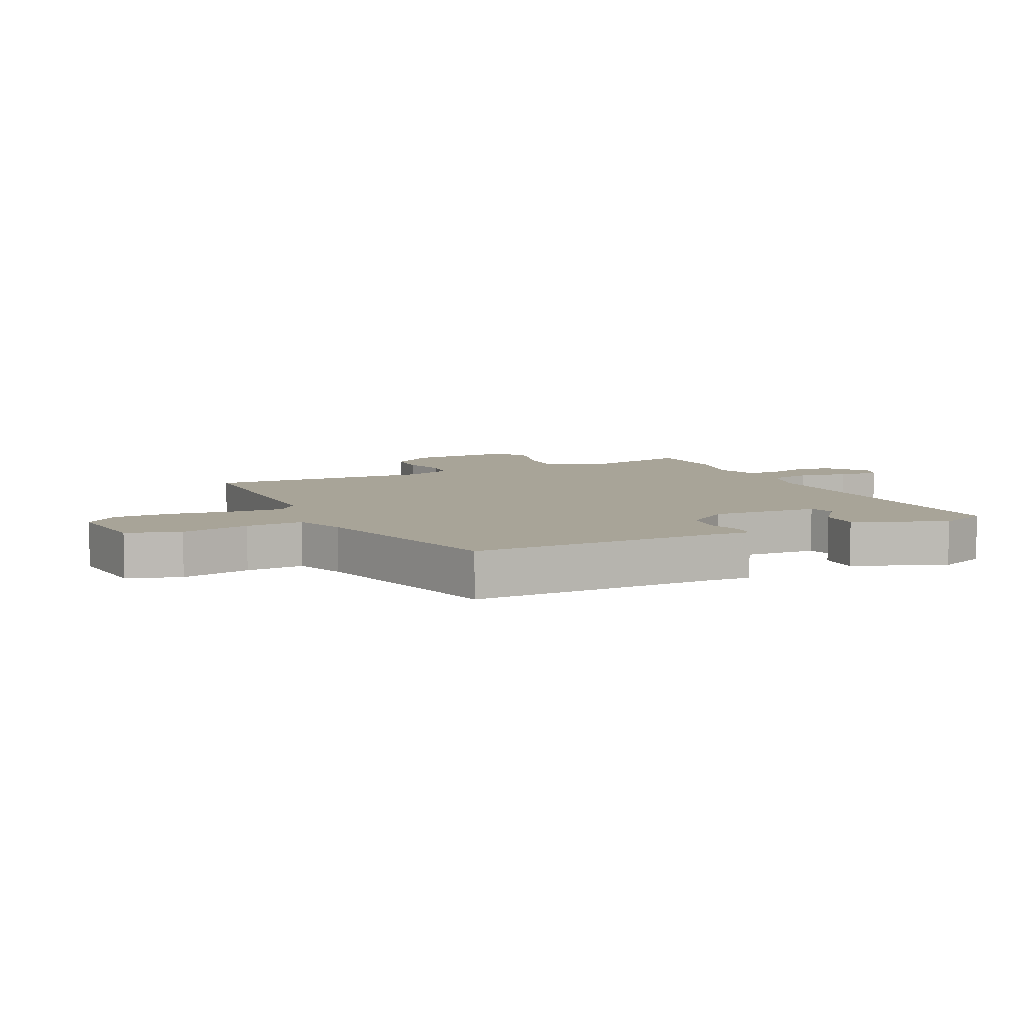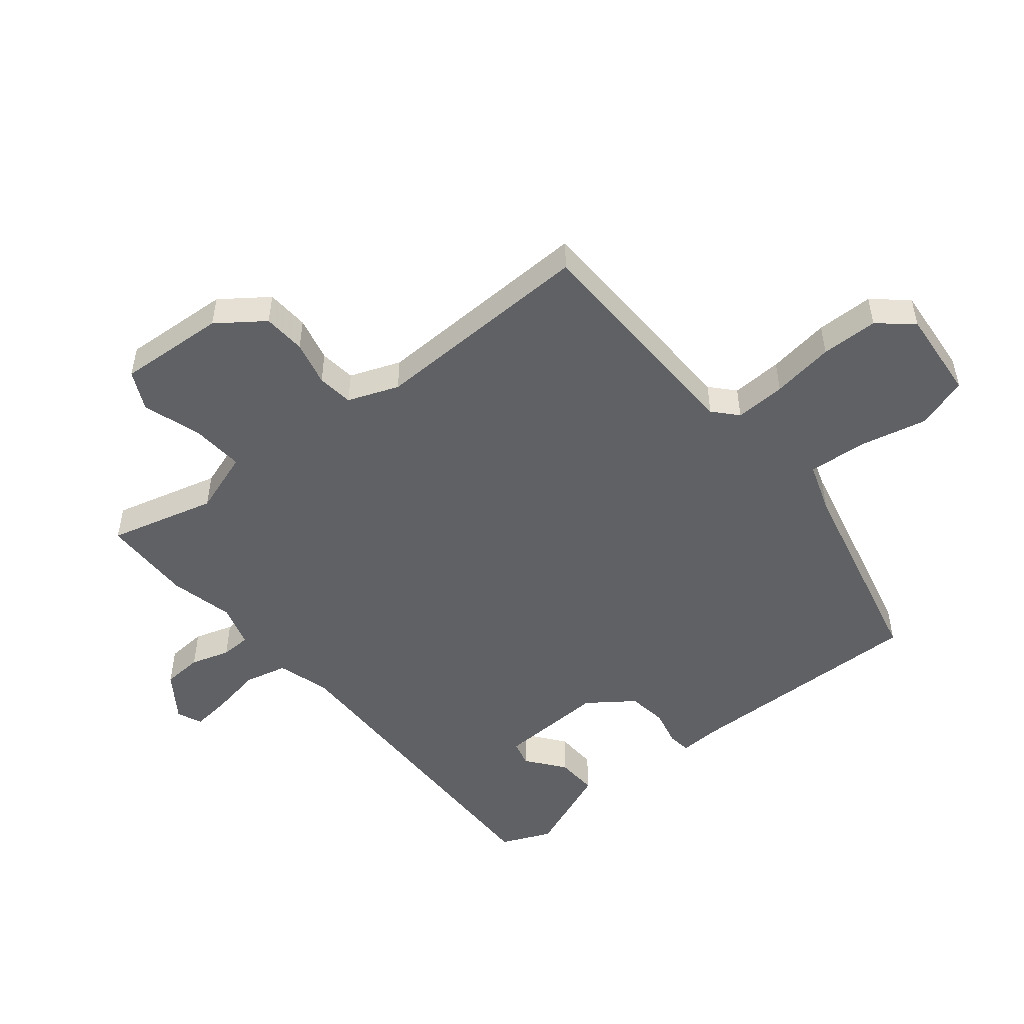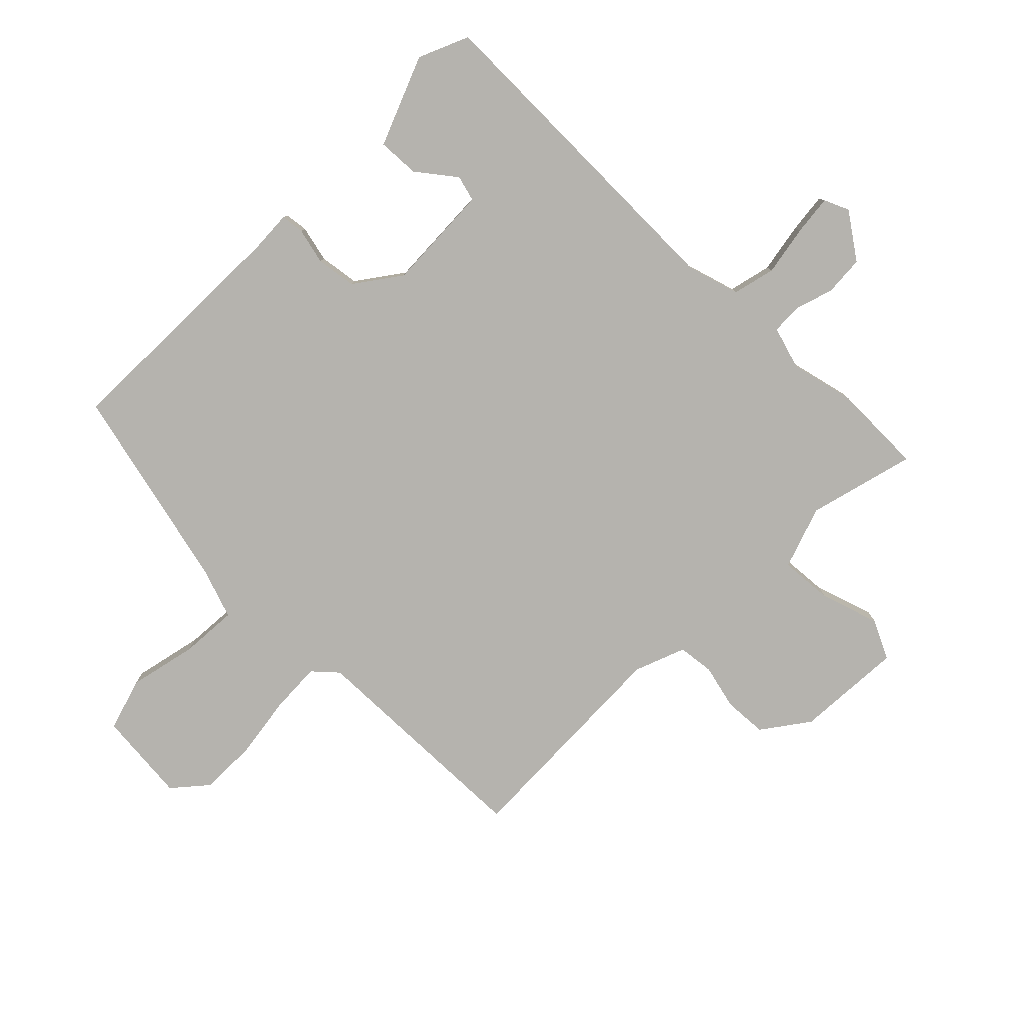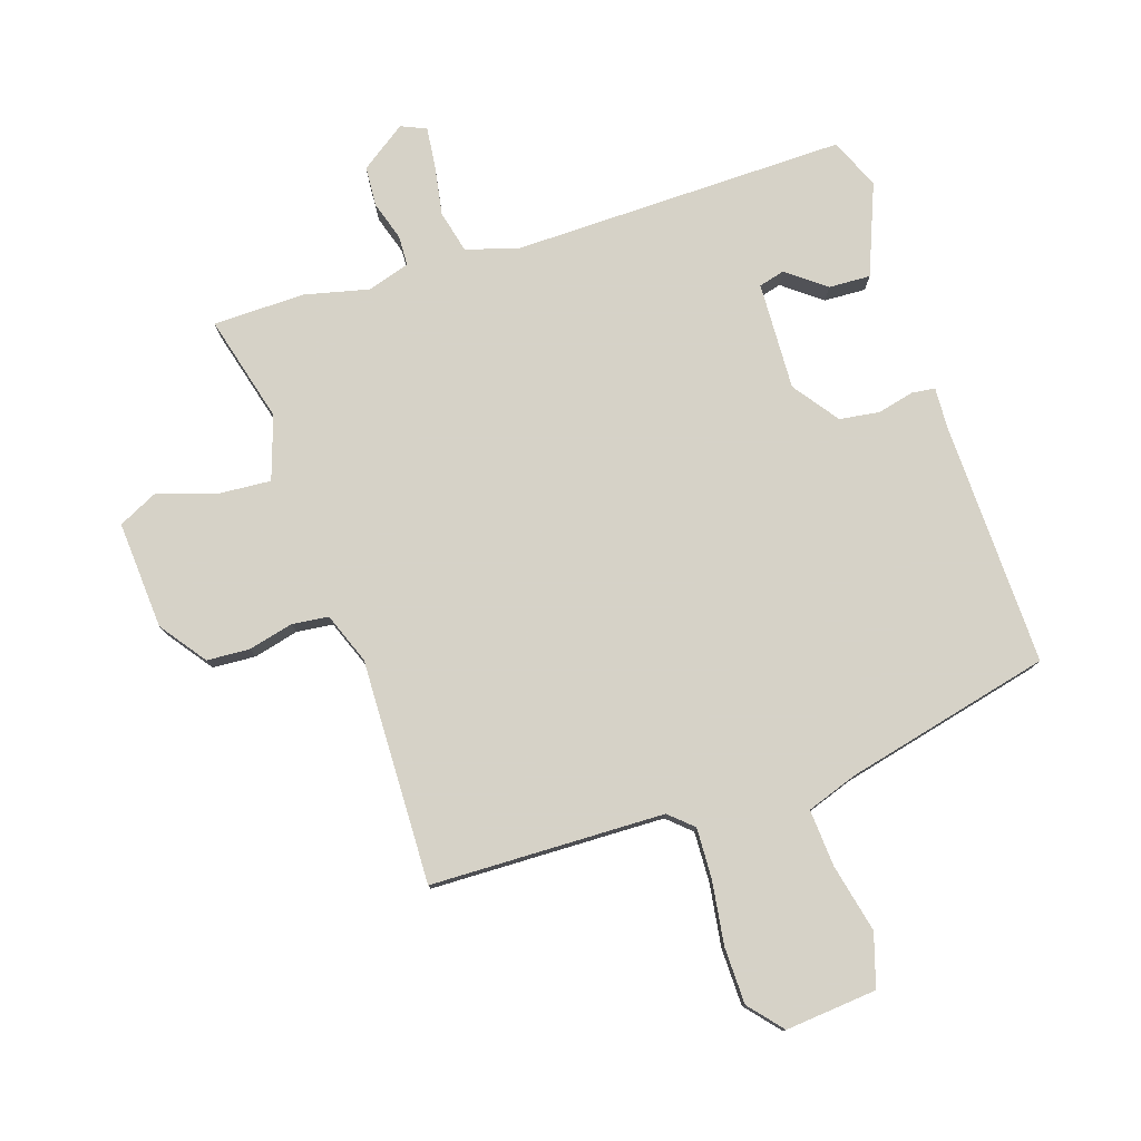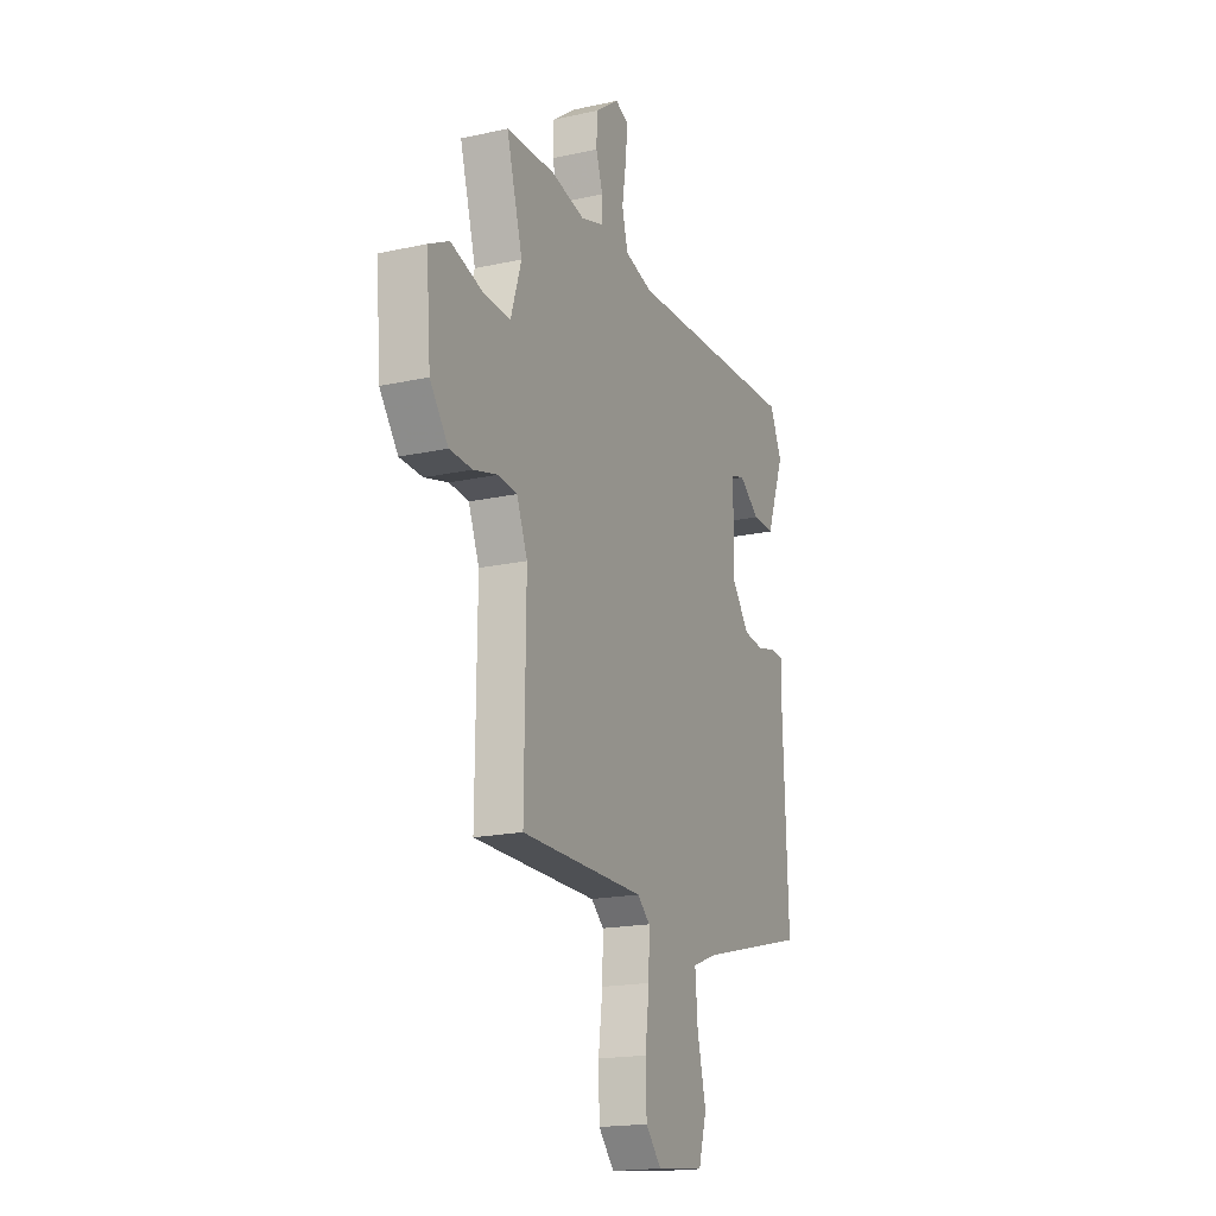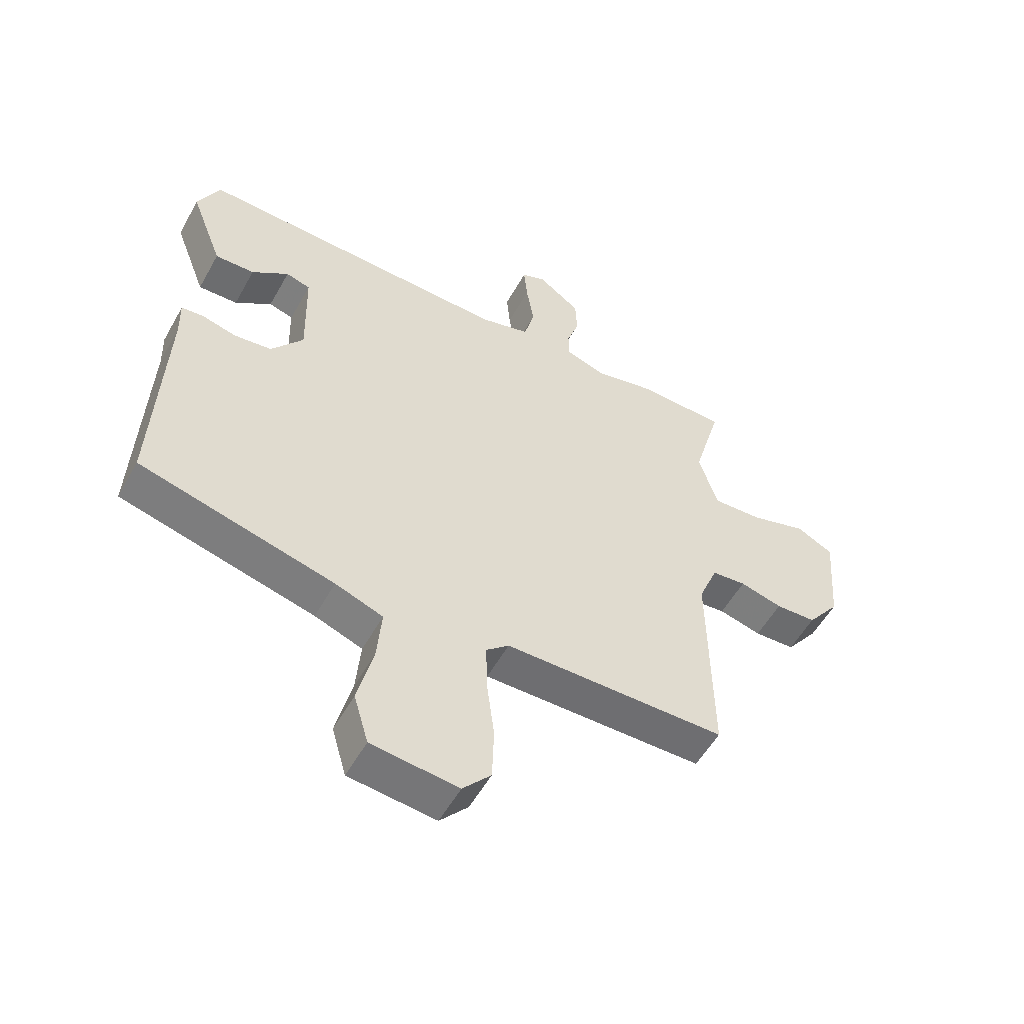
<metadata>
{"format":"obj","ext":"obj","renderer":"f3d","projection":"perspective","resolution":1024,"background":"white","views":[{"elev":7.0,"azim":-114.7,"up":"+Y"},{"elev":-50.4,"azim":130.1,"up":"+Y"},{"elev":-79.9,"azim":-43.7,"up":"+Y"},{"elev":78.5,"azim":162.8,"up":"+Y"},{"elev":-18.4,"azim":113.1,"up":"+Z"},{"elev":-54.6,"azim":-28.8,"up":"+Z"}]}
</metadata>
<code>
v 0.515 0.07 -0.463
v 0.134 0.07 -0.466
v 0.095 0.07 -0.5
v 0.097 0.07 -0.583
v 0.11 0.07 -0.685
v 0.107 0.07 -0.778
v 0.059 0.07 -0.832
v -0.09 0.07 -0.816
v -0.115 0.07 -0.73
v -0.088 0.07 -0.619
v -0.08 0.07 -0.526
v -0.162 0.07 -0.496
v -0.496 0.07 -0.411
v -0.48 0.07 -0.013
v -0.482 0.07 0.054
v -0.444 0.07 0.058
v -0.385 0.07 0.043
v -0.32 0.07 0.051
v -0.265 0.07 0.124
v -0.269 0.07 0.299
v -0.311 0.07 0.311
v -0.374 0.07 0.264
v -0.442 0.07 0.262
v -0.498 0.07 0.41
v -0.461 0.07 0.491
v 0.082 0.07 0.474
v 0.168 0.07 0.498
v 0.186 0.07 0.567
v 0.173 0.07 0.649
v 0.167 0.07 0.714
v 0.208 0.07 0.731
v 0.281 0.07 0.678
v 0.284 0.07 0.613
v 0.263 0.07 0.55
v 0.264 0.07 0.501
v 0.333 0.07 0.479
v 0.438 0.07 0.502
v 0.587 0.07 0.497
v 0.538 0.07 0.324
v 0.571 0.07 0.221
v 0.657 0.07 0.226
v 0.753 0.07 0.255
v 0.816 0.07 0.223
v 0.802 0.07 0.048
v 0.746 0.07 -0.026
v 0.676 0.07 -0.029
v 0.603 0.07 -0.01
v 0.544 0.07 -0.016
v 0.511 0.07 -0.098
v 0.515 0 -0.463
v 0.134 0 -0.466
v 0.095 0 -0.5
v 0.097 0 -0.583
v 0.11 0 -0.685
v 0.107 0 -0.778
v 0.059 0 -0.832
v -0.09 0 -0.816
v -0.115 0 -0.73
v -0.088 0 -0.619
v -0.08 0 -0.526
v -0.162 0 -0.496
v -0.496 0 -0.411
v -0.48 0 -0.013
v -0.482 0 0.054
v -0.444 0 0.058
v -0.385 0 0.043
v -0.32 0 0.051
v -0.265 0 0.124
v -0.269 0 0.299
v -0.311 0 0.311
v -0.374 0 0.264
v -0.442 0 0.262
v -0.498 0 0.41
v -0.461 0 0.491
v 0.082 0 0.474
v 0.168 0 0.498
v 0.186 0 0.567
v 0.173 0 0.649
v 0.167 0 0.714
v 0.208 0 0.731
v 0.281 0 0.678
v 0.284 0 0.613
v 0.263 0 0.55
v 0.264 0 0.501
v 0.333 0 0.479
v 0.438 0 0.502
v 0.587 0 0.497
v 0.538 0 0.324
v 0.571 0 0.221
v 0.657 0 0.226
v 0.753 0 0.255
v 0.816 0 0.223
v 0.802 0 0.048
v 0.746 0 -0.026
v 0.676 0 -0.029
v 0.603 0 -0.01
v 0.544 0 -0.016
v 0.511 0 -0.098
f 44 45 46 47
f 44 47 48
f 41 42 43 44
f 40 41 44 48
f 39 40 48 49
f 36 37 38 39
f 35 36 39 49
f 31 32 33 34
f 31 34 35
f 28 29 30 31
f 28 31 35
f 27 28 35 49
f 23 24 25 26
f 21 22 23
f 21 23 26 27
f 14 15 16 17
f 12 13 14 17
f 11 12 17 18
f 7 8 9 10
f 7 10 11
f 4 5 6 7
f 3 4 7 11
f 2 3 11 18
f 20 21 27
f 19 20 27 49
f 18 19 49
f 1 2 18 49
f 96 95 94 93
f 97 96 93
f 93 92 91 90
f 97 93 90 89
f 98 97 89 88
f 88 87 86 85
f 98 88 85 84
f 83 82 81 80
f 84 83 80
f 80 79 78 77
f 84 80 77
f 98 84 77 76
f 75 74 73 72
f 72 71 70
f 76 75 72 70
f 66 65 64 63
f 66 63 62 61
f 67 66 61 60
f 59 58 57 56
f 60 59 56
f 56 55 54 53
f 60 56 53 52
f 67 60 52 51
f 76 70 69
f 98 76 69 68
f 98 68 67
f 98 67 51 50
f 1 50 51 2
f 2 51 52 3
f 3 52 53 4
f 4 53 54 5
f 5 54 55 6
f 6 55 56 7
f 7 56 57 8
f 8 57 58 9
f 9 58 59 10
f 10 59 60 11
f 11 60 61 12
f 12 61 62 13
f 13 62 63 14
f 14 63 64 15
f 15 64 65 16
f 16 65 66 17
f 17 66 67 18
f 18 67 68 19
f 19 68 69 20
f 20 69 70 21
f 21 70 71 22
f 22 71 72 23
f 23 72 73 24
f 24 73 74 25
f 25 74 75 26
f 26 75 76 27
f 27 76 77 28
f 28 77 78 29
f 29 78 79 30
f 30 79 80 31
f 31 80 81 32
f 32 81 82 33
f 33 82 83 34
f 34 83 84 35
f 35 84 85 36
f 36 85 86 37
f 37 86 87 38
f 38 87 88 39
f 39 88 89 40
f 40 89 90 41
f 41 90 91 42
f 42 91 92 43
f 43 92 93 44
f 44 93 94 45
f 45 94 95 46
f 46 95 96 47
f 47 96 97 48
f 48 97 98 49
f 49 98 50 1

</code>
